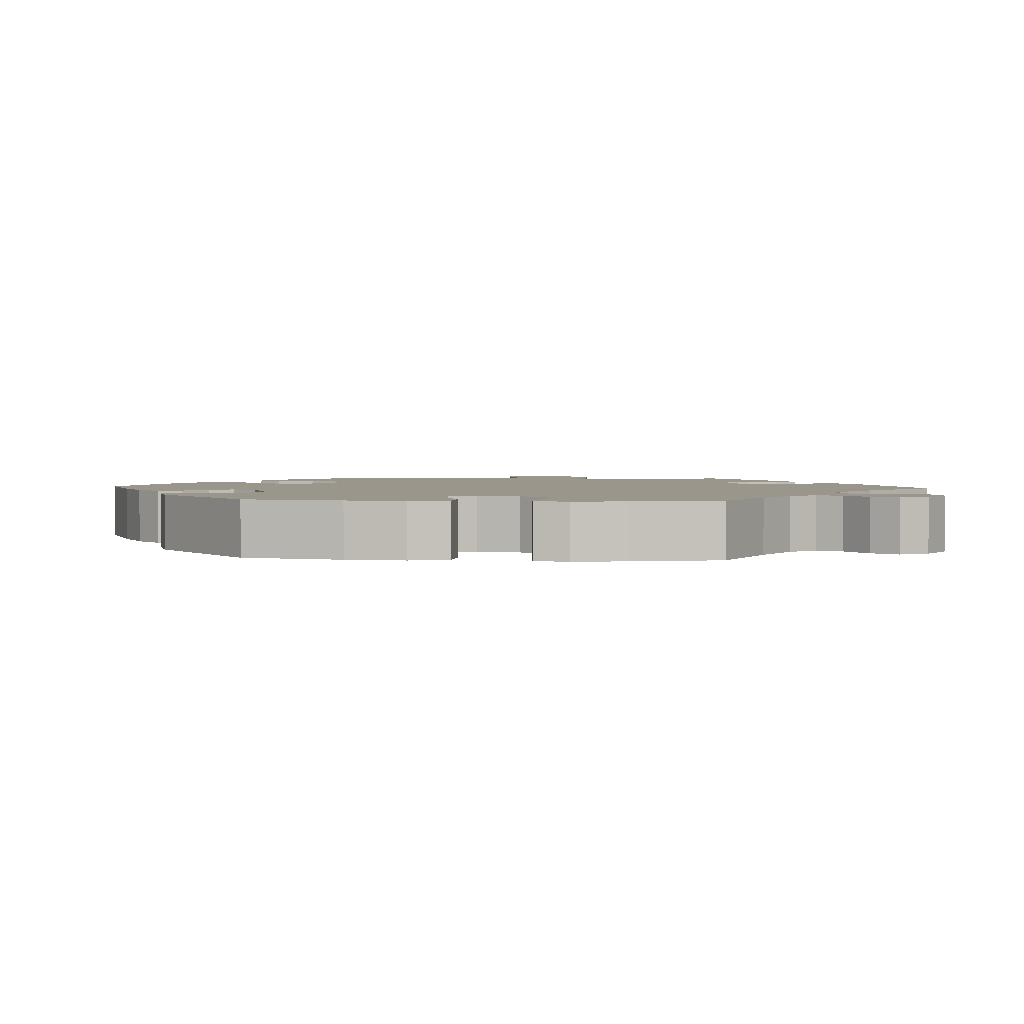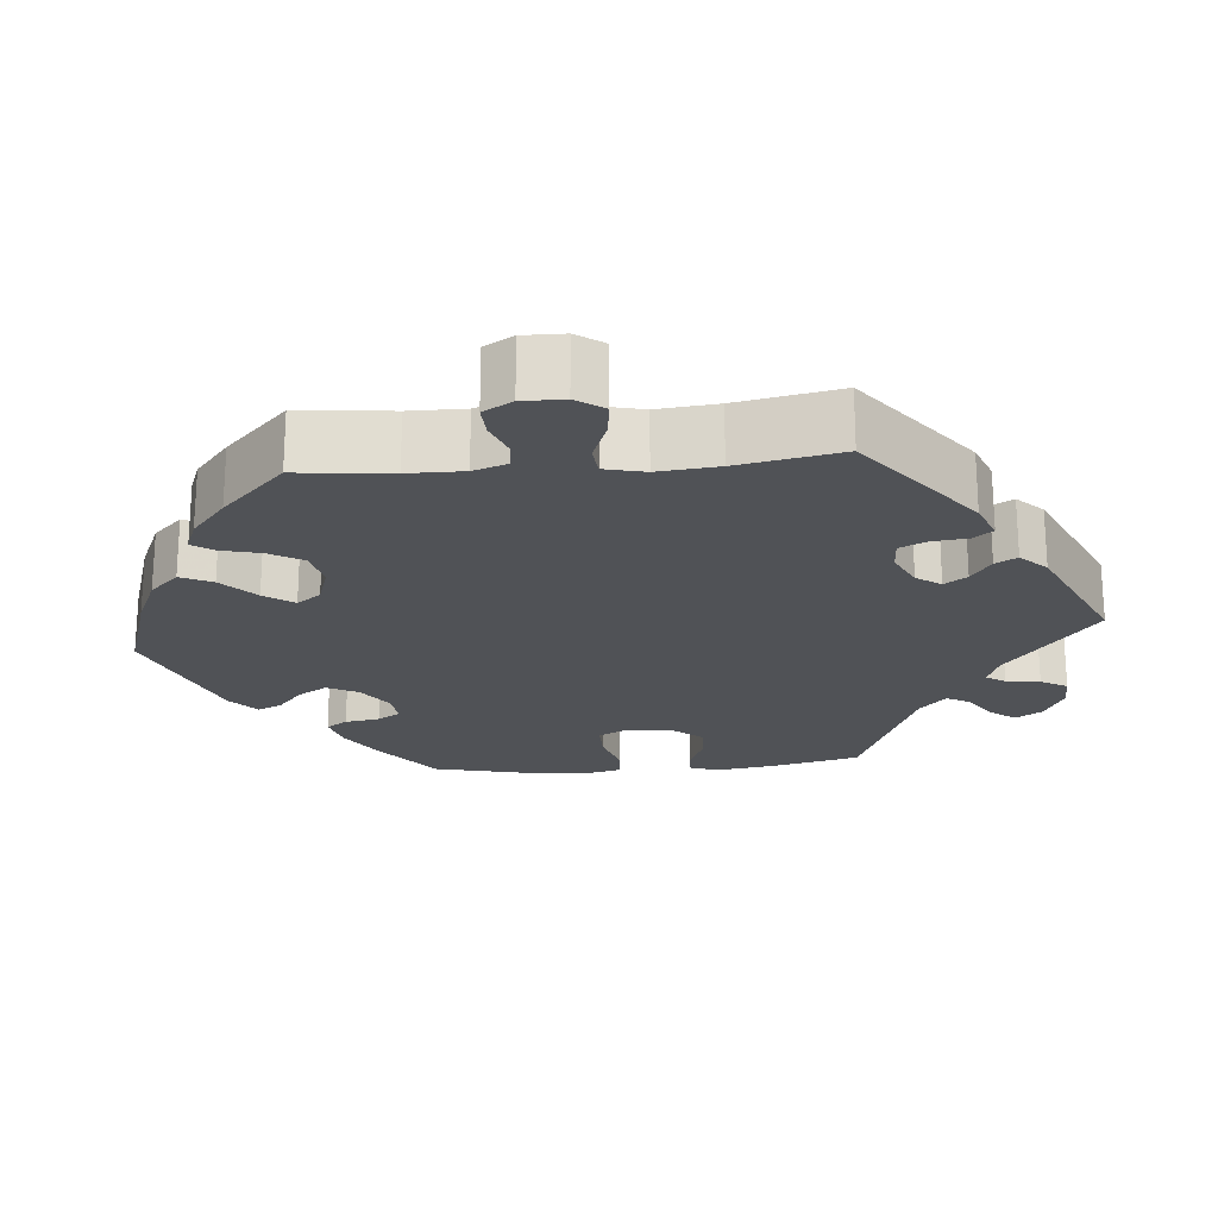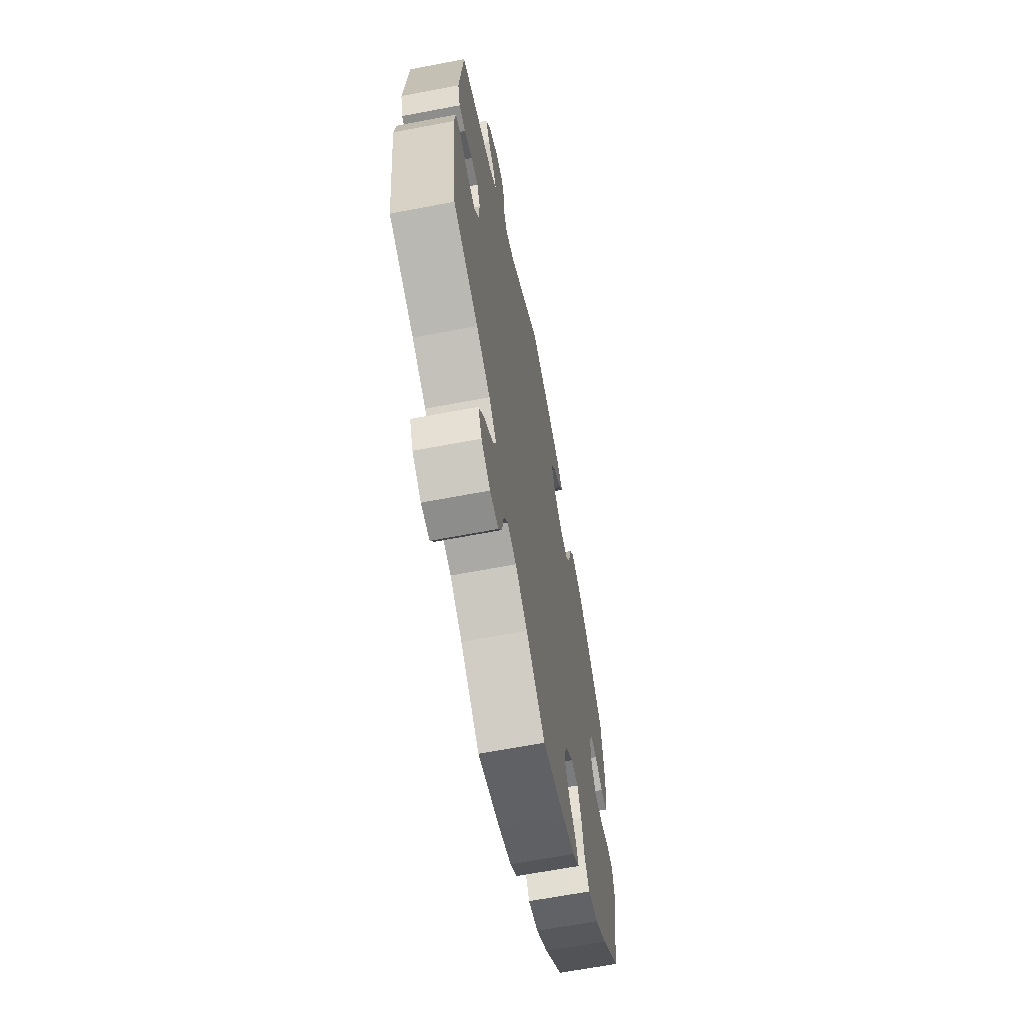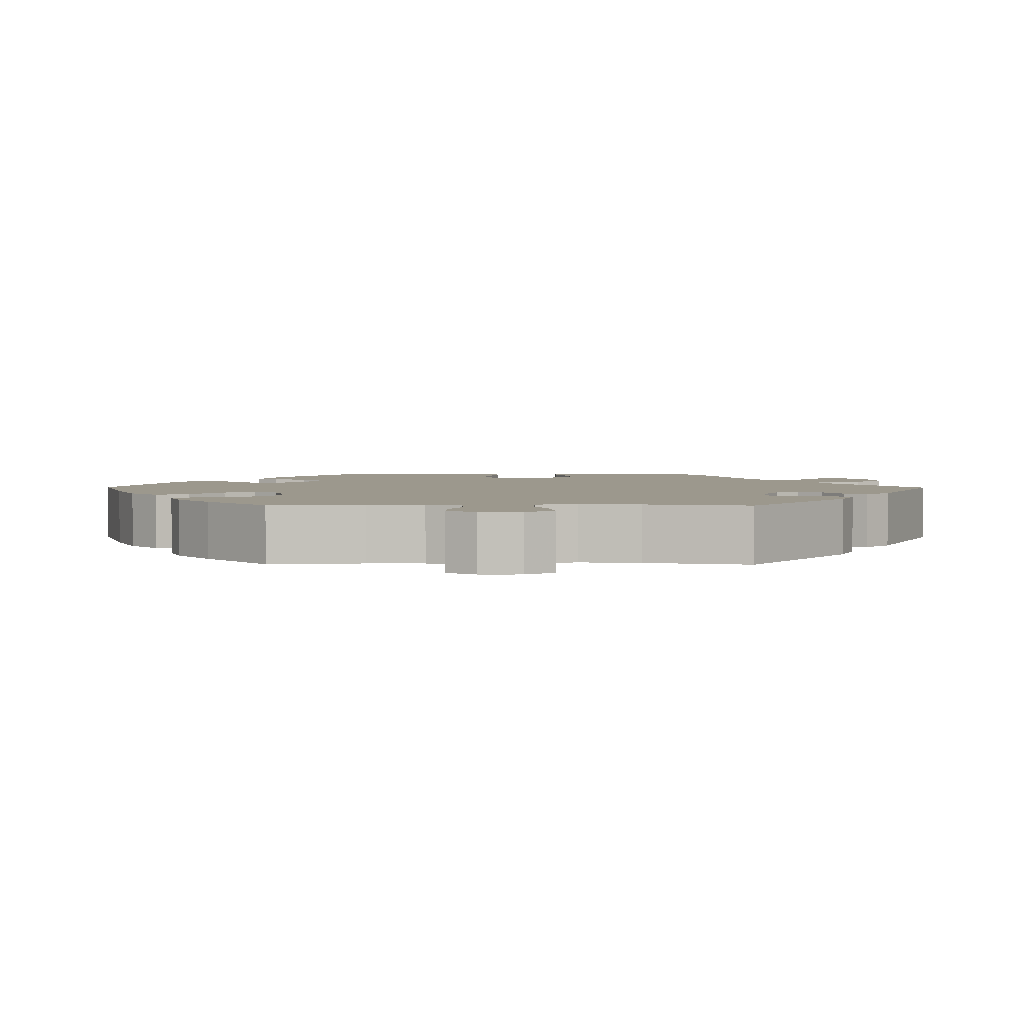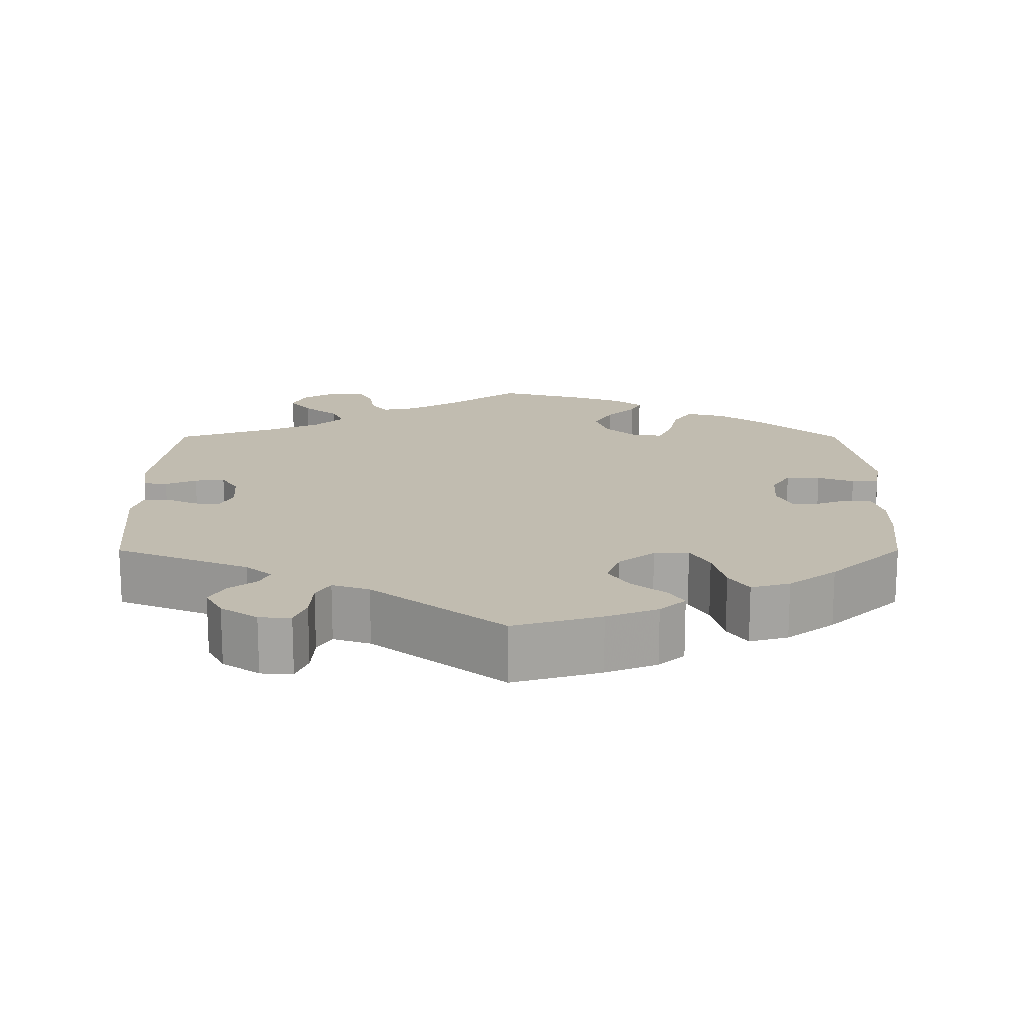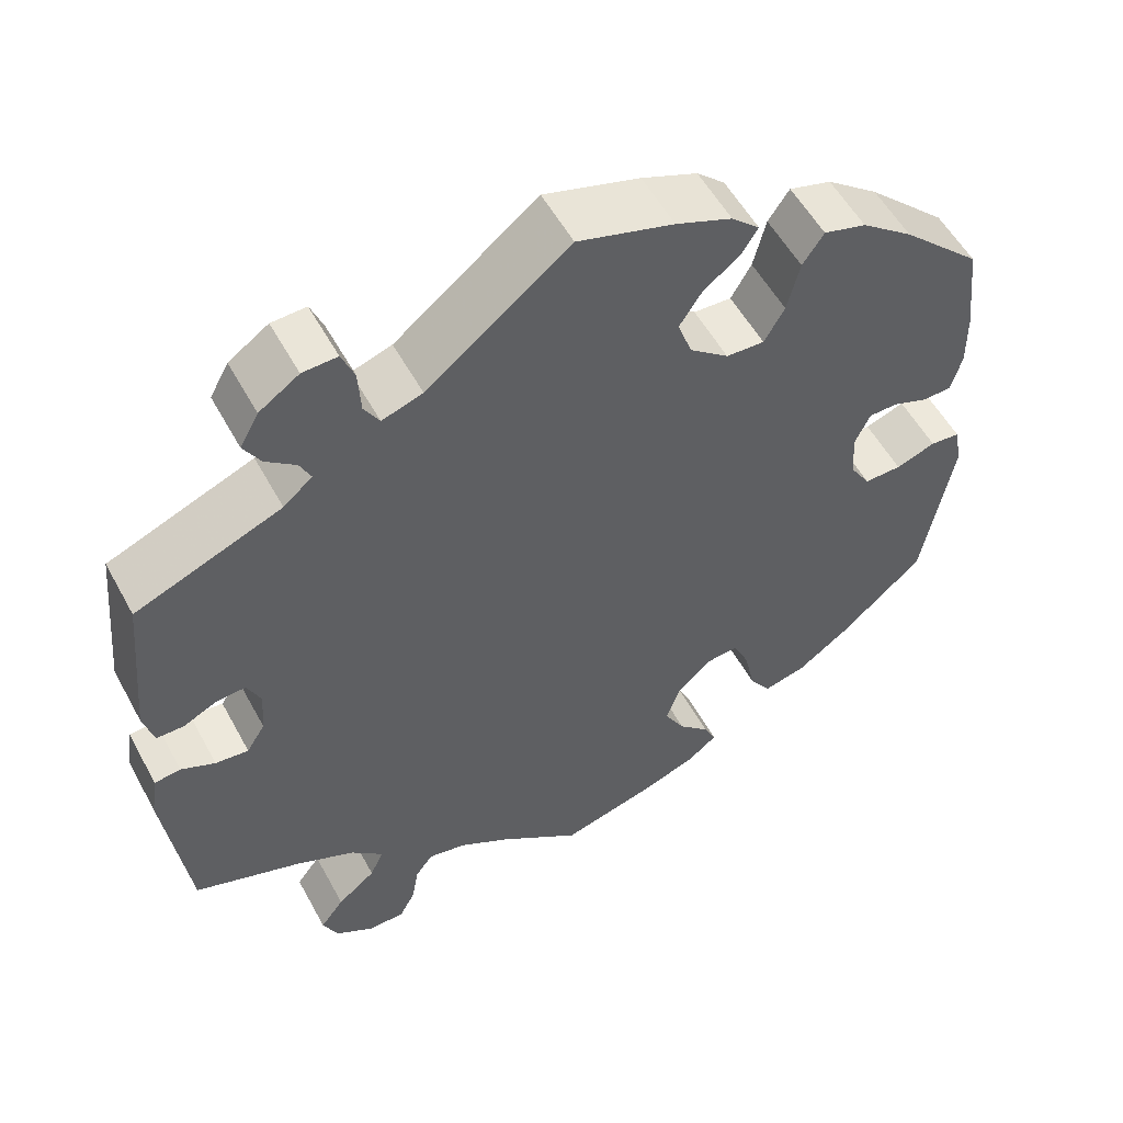
<metadata>
{"format":"obj","ext":"obj","renderer":"f3d","projection":"perspective","resolution":1024,"background":"white","views":[{"elev":2.4,"azim":154.6,"up":"+Y"},{"elev":-21.1,"azim":-144.8,"up":"+Y"},{"elev":-64.5,"azim":-79.1,"up":"+Z"},{"elev":3.1,"azim":-149.3,"up":"+Y"},{"elev":16.6,"azim":-0.0,"up":"+Y"},{"elev":54.7,"azim":-28.2,"up":"+Z"}]}
</metadata>
<code>
v 0.513 0.07 0.177
v 0.514 0.07 0.11
v 0.501 0.07 0.064
v 0.468 0.07 0.062
v 0.425 0.07 0.078
v 0.391 0.07 0.077
v 0.373 0.07 0.038
v 0.377 0.07 -0.017
v 0.401 0.07 -0.055
v 0.445 0.07 -0.054
v 0.492 0.07 -0.037
v 0.527 0.07 -0.04
v 0.536 0.07 -0.089
v 0.501 0.07 -0.288
v 0.403 0.07 -0.376
v 0.341 0.07 -0.421
v 0.29 0.07 -0.434
v 0.265 0.07 -0.397
v 0.252 0.07 -0.338
v 0.233 0.07 -0.296
v 0.195 0.07 -0.3
v 0.154 0.07 -0.337
v 0.138 0.07 -0.386
v 0.162 0.07 -0.429
v 0.199 0.07 -0.465
v 0.213 0.07 -0.495
v 0.178 0.07 -0.523
v 0.113 0.07 -0.547
v 0.001 0.07 -0.578
v -0.095 0.07 -0.508
v -0.156 0.07 -0.472
v -0.201 0.07 -0.463
v -0.222 0.07 -0.492
v -0.23 0.07 -0.539
v -0.249 0.07 -0.575
v -0.292 0.07 -0.575
v -0.337 0.07 -0.548
v -0.355 0.07 -0.509
v -0.327 0.07 -0.472
v -0.282 0.07 -0.436
v -0.266 0.07 -0.401
v -0.304 0.07 -0.365
v -0.374 0.07 -0.333
v -0.5 0.07 -0.289
v -0.527 0.07 -0.079
v -0.519 0.07 -0.026
v -0.488 0.07 -0.022
v -0.448 0.07 -0.04
v -0.409 0.07 -0.044
v -0.387 0.07 -0.009
v -0.383 0.07 0.044
v -0.399 0.07 0.079
v -0.434 0.07 0.076
v -0.474 0.07 0.057
v -0.506 0.07 0.057
v -0.518 0.07 0.102
v -0.5 0.07 0.289
v -0.328 0.07 0.359
v -0.294 0.07 0.388
v -0.307 0.07 0.415
v -0.342 0.07 0.442
v -0.362 0.07 0.476
v -0.34 0.07 0.516
v -0.293 0.07 0.548
v -0.252 0.07 0.55
v -0.237 0.07 0.513
v -0.234 0.07 0.46
v -0.216 0.07 0.43
v -0.168 0.07 0.446
v 0 0.07 0.578
v 0.113 0.07 0.545
v 0.179 0.07 0.519
v 0.212 0.07 0.489
v 0.193 0.07 0.459
v 0.149 0.07 0.424
v 0.123 0.07 0.384
v 0.14 0.07 0.337
v 0.186 0.07 0.301
v 0.231 0.07 0.299
v 0.255 0.07 0.341
v 0.27 0.07 0.401
v 0.295 0.07 0.438
v 0.345 0.07 0.424
v 0.406 0.07 0.378
v 0.5 0.07 0.289
v 0.513 0 0.177
v 0.514 0 0.11
v 0.501 0 0.064
v 0.468 0 0.062
v 0.425 0 0.078
v 0.391 0 0.077
v 0.373 0 0.038
v 0.377 0 -0.017
v 0.401 0 -0.055
v 0.445 0 -0.054
v 0.492 0 -0.037
v 0.527 0 -0.04
v 0.536 0 -0.089
v 0.501 0 -0.288
v 0.403 0 -0.376
v 0.341 0 -0.421
v 0.29 0 -0.434
v 0.265 0 -0.397
v 0.252 0 -0.338
v 0.233 0 -0.296
v 0.195 0 -0.3
v 0.154 0 -0.337
v 0.138 0 -0.386
v 0.162 0 -0.429
v 0.199 0 -0.465
v 0.213 0 -0.495
v 0.178 0 -0.523
v 0.113 0 -0.547
v 0.001 0 -0.578
v -0.095 0 -0.508
v -0.156 0 -0.472
v -0.201 0 -0.463
v -0.222 0 -0.492
v -0.23 0 -0.539
v -0.249 0 -0.575
v -0.292 0 -0.575
v -0.337 0 -0.548
v -0.355 0 -0.509
v -0.327 0 -0.472
v -0.282 0 -0.436
v -0.266 0 -0.401
v -0.304 0 -0.365
v -0.374 0 -0.333
v -0.5 0 -0.289
v -0.527 0 -0.079
v -0.519 0 -0.026
v -0.488 0 -0.022
v -0.448 0 -0.04
v -0.409 0 -0.044
v -0.387 0 -0.009
v -0.383 0 0.044
v -0.399 0 0.079
v -0.434 0 0.076
v -0.474 0 0.057
v -0.506 0 0.057
v -0.518 0 0.102
v -0.5 0 0.289
v -0.328 0 0.359
v -0.294 0 0.388
v -0.307 0 0.415
v -0.342 0 0.442
v -0.362 0 0.476
v -0.34 0 0.516
v -0.293 0 0.548
v -0.252 0 0.55
v -0.237 0 0.513
v -0.234 0 0.46
v -0.216 0 0.43
v -0.168 0 0.446
v 0 0 0.578
v 0.113 0 0.545
v 0.179 0 0.519
v 0.212 0 0.489
v 0.193 0 0.459
v 0.149 0 0.424
v 0.123 0 0.384
v 0.14 0 0.337
v 0.186 0 0.301
v 0.231 0 0.299
v 0.255 0 0.341
v 0.27 0 0.401
v 0.295 0 0.438
v 0.345 0 0.424
v 0.406 0 0.378
v 0.5 0 0.289
f 80 81 82 83
f 79 80 83 84
f 72 73 74 75
f 72 75 76
f 69 70 71 72
f 68 69 72 76
f 64 65 66 67
f 64 67 68
f 63 64 68
f 60 61 62 63
f 59 60 63 68
f 58 59 68 76
f 53 54 55 56
f 52 53 56 57
f 45 46 47 48
f 43 44 45 48
f 42 43 48 49
f 41 42 49 50
f 37 38 39 40
f 35 36 37 40
f 33 34 35 40
f 32 33 40 41
f 31 32 41 50
f 27 28 29 30
f 24 25 26 27
f 23 24 27 30
f 22 23 30 31
f 16 17 18 19
f 16 19 20
f 15 16 20
f 14 15 20
f 13 14 20
f 10 11 12 13
f 9 10 13 20
f 8 9 20 21
f 2 3 4 5
f 2 5 6
f 1 2 6
f 79 84 85 1
f 57 58 76 77
f 52 57 77 78
f 51 52 78 79
f 7 8 21 22
f 6 7 22 31
f 51 79 1 6
f 6 31 50 51
f 168 167 166 165
f 169 168 165 164
f 160 159 158 157
f 161 160 157
f 157 156 155 154
f 161 157 154 153
f 152 151 150 149
f 153 152 149
f 153 149 148
f 148 147 146 145
f 153 148 145 144
f 161 153 144 143
f 141 140 139 138
f 142 141 138 137
f 133 132 131 130
f 133 130 129 128
f 134 133 128 127
f 135 134 127 126
f 125 124 123 122
f 125 122 121 120
f 125 120 119 118
f 126 125 118 117
f 135 126 117 116
f 115 114 113 112
f 112 111 110 109
f 115 112 109 108
f 116 115 108 107
f 104 103 102 101
f 105 104 101
f 105 101 100
f 105 100 99
f 105 99 98
f 98 97 96 95
f 105 98 95 94
f 106 105 94 93
f 90 89 88 87
f 91 90 87
f 91 87 86
f 86 170 169 164
f 162 161 143 142
f 163 162 142 137
f 164 163 137 136
f 107 106 93 92
f 116 107 92 91
f 91 86 164 136
f 136 135 116 91
f 1 86 87 2
f 2 87 88 3
f 3 88 89 4
f 4 89 90 5
f 5 90 91 6
f 6 91 92 7
f 7 92 93 8
f 8 93 94 9
f 9 94 95 10
f 10 95 96 11
f 11 96 97 12
f 12 97 98 13
f 13 98 99 14
f 14 99 100 15
f 15 100 101 16
f 16 101 102 17
f 17 102 103 18
f 18 103 104 19
f 19 104 105 20
f 20 105 106 21
f 21 106 107 22
f 22 107 108 23
f 23 108 109 24
f 24 109 110 25
f 25 110 111 26
f 26 111 112 27
f 27 112 113 28
f 28 113 114 29
f 29 114 115 30
f 30 115 116 31
f 31 116 117 32
f 32 117 118 33
f 33 118 119 34
f 34 119 120 35
f 35 120 121 36
f 36 121 122 37
f 37 122 123 38
f 38 123 124 39
f 39 124 125 40
f 40 125 126 41
f 41 126 127 42
f 42 127 128 43
f 43 128 129 44
f 44 129 130 45
f 45 130 131 46
f 46 131 132 47
f 47 132 133 48
f 48 133 134 49
f 49 134 135 50
f 50 135 136 51
f 51 136 137 52
f 52 137 138 53
f 53 138 139 54
f 54 139 140 55
f 55 140 141 56
f 56 141 142 57
f 57 142 143 58
f 58 143 144 59
f 59 144 145 60
f 60 145 146 61
f 61 146 147 62
f 62 147 148 63
f 63 148 149 64
f 64 149 150 65
f 65 150 151 66
f 66 151 152 67
f 67 152 153 68
f 68 153 154 69
f 69 154 155 70
f 70 155 156 71
f 71 156 157 72
f 72 157 158 73
f 73 158 159 74
f 74 159 160 75
f 75 160 161 76
f 76 161 162 77
f 77 162 163 78
f 78 163 164 79
f 79 164 165 80
f 80 165 166 81
f 81 166 167 82
f 82 167 168 83
f 83 168 169 84
f 84 169 170 85
f 85 170 86 1

</code>
